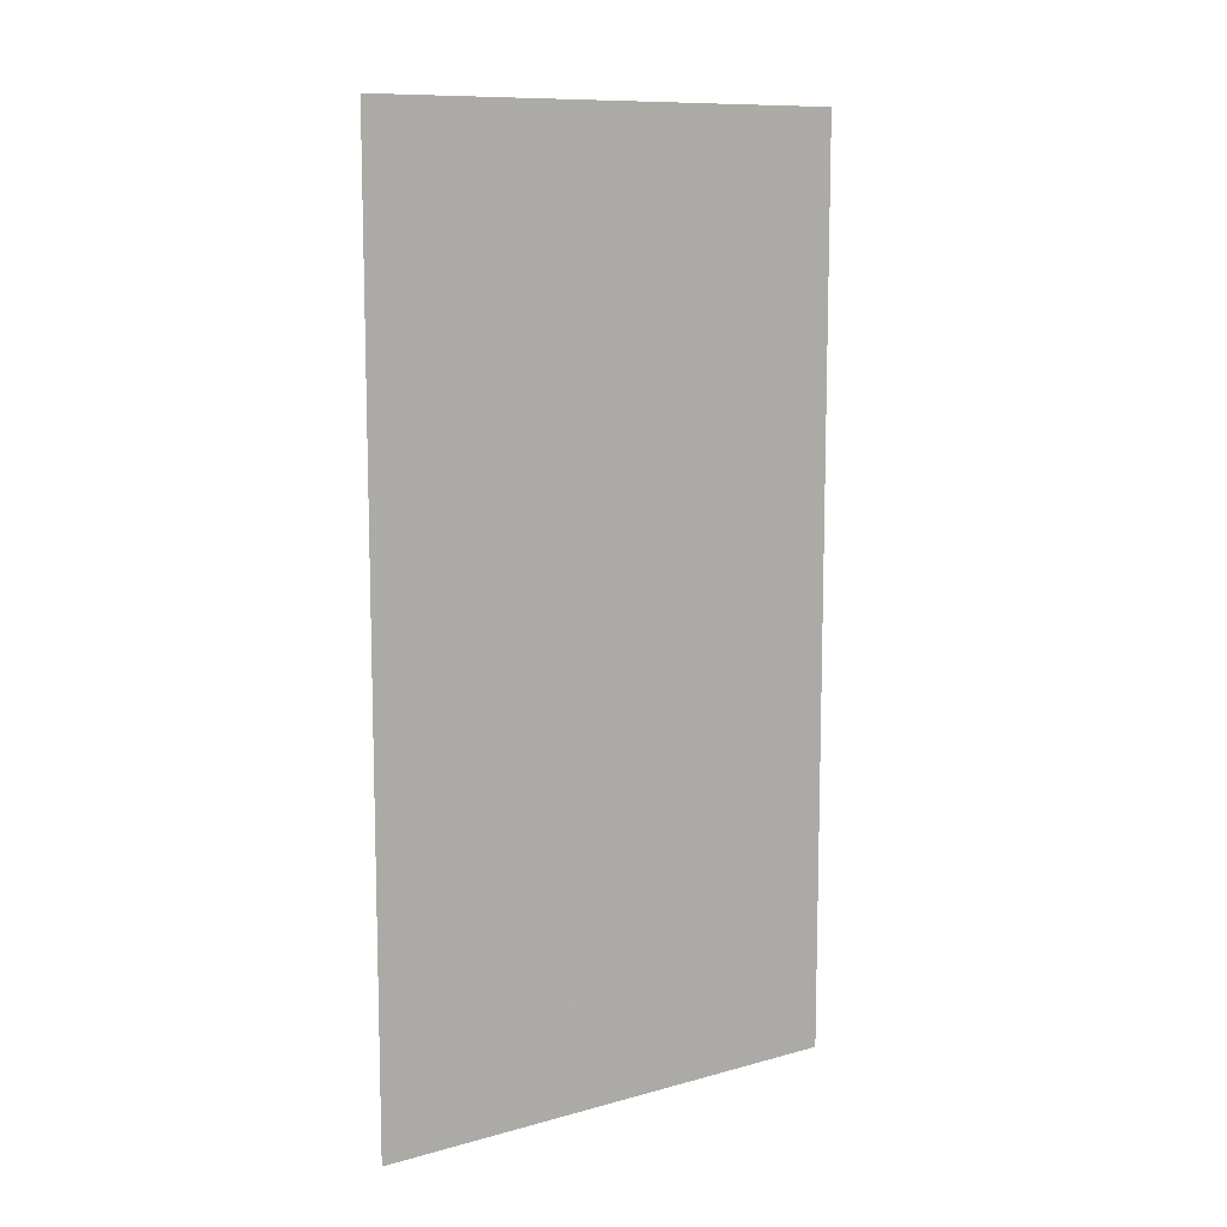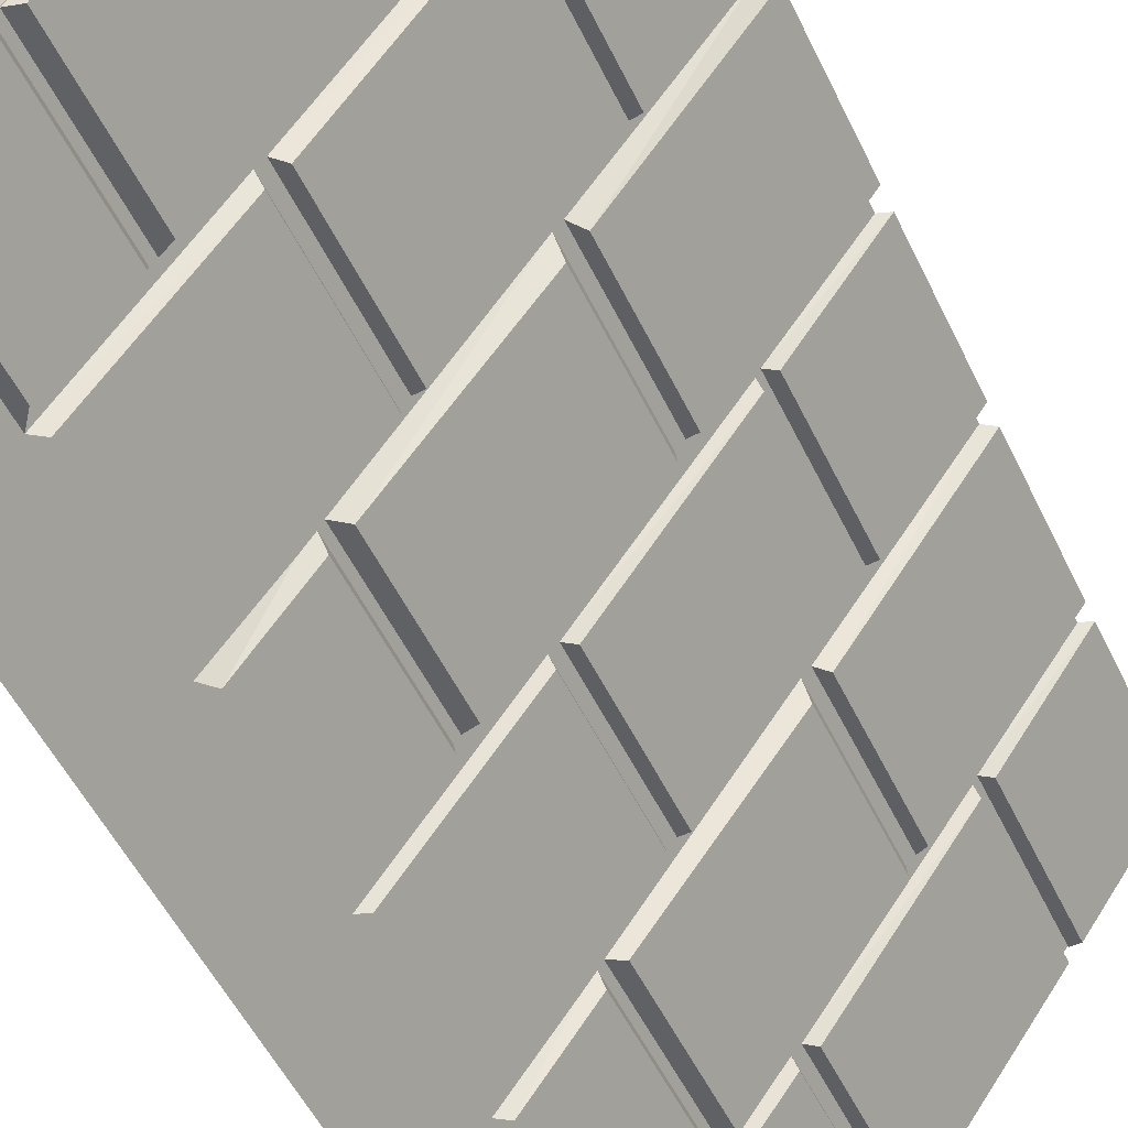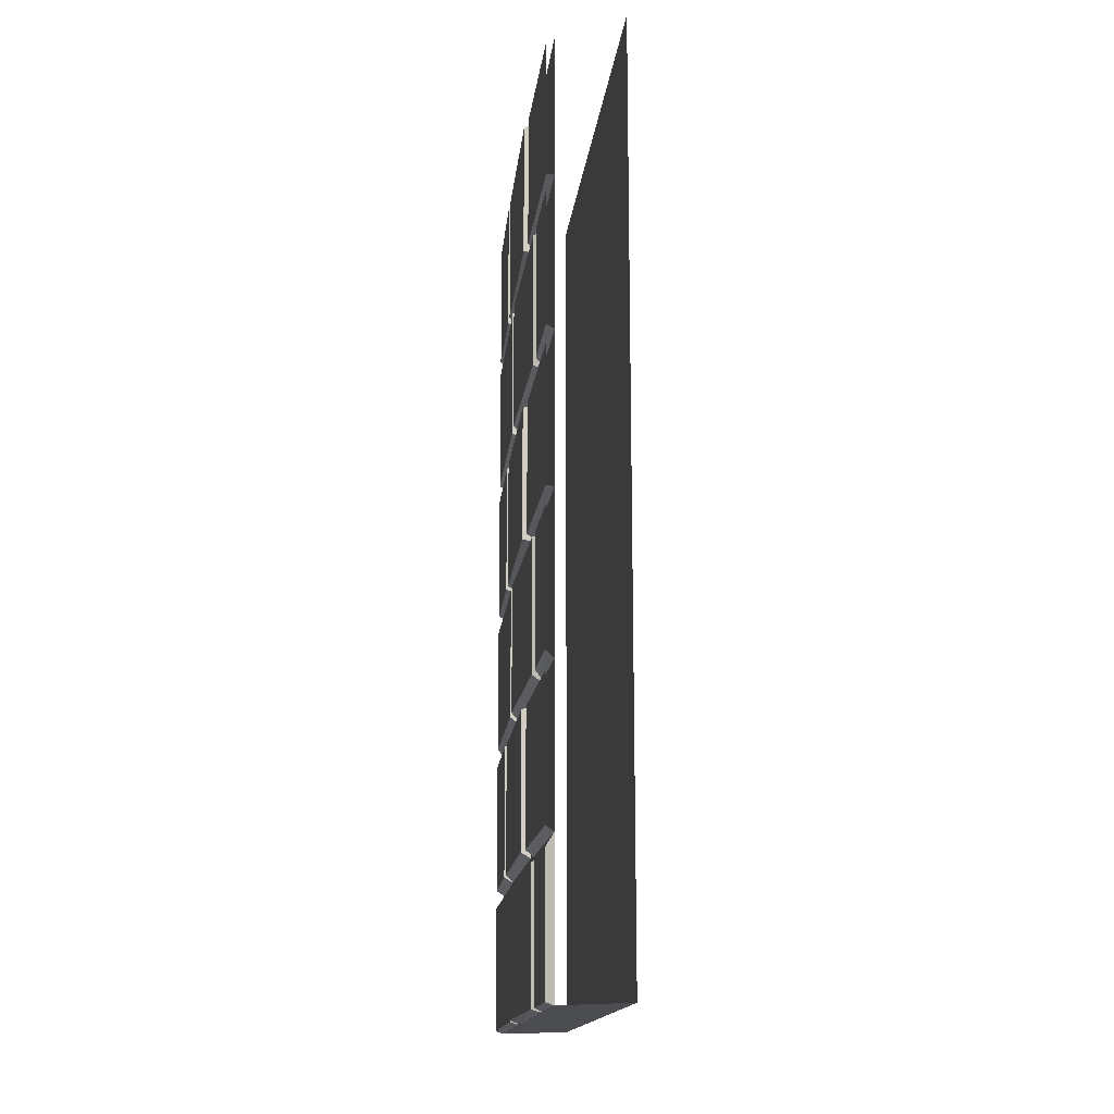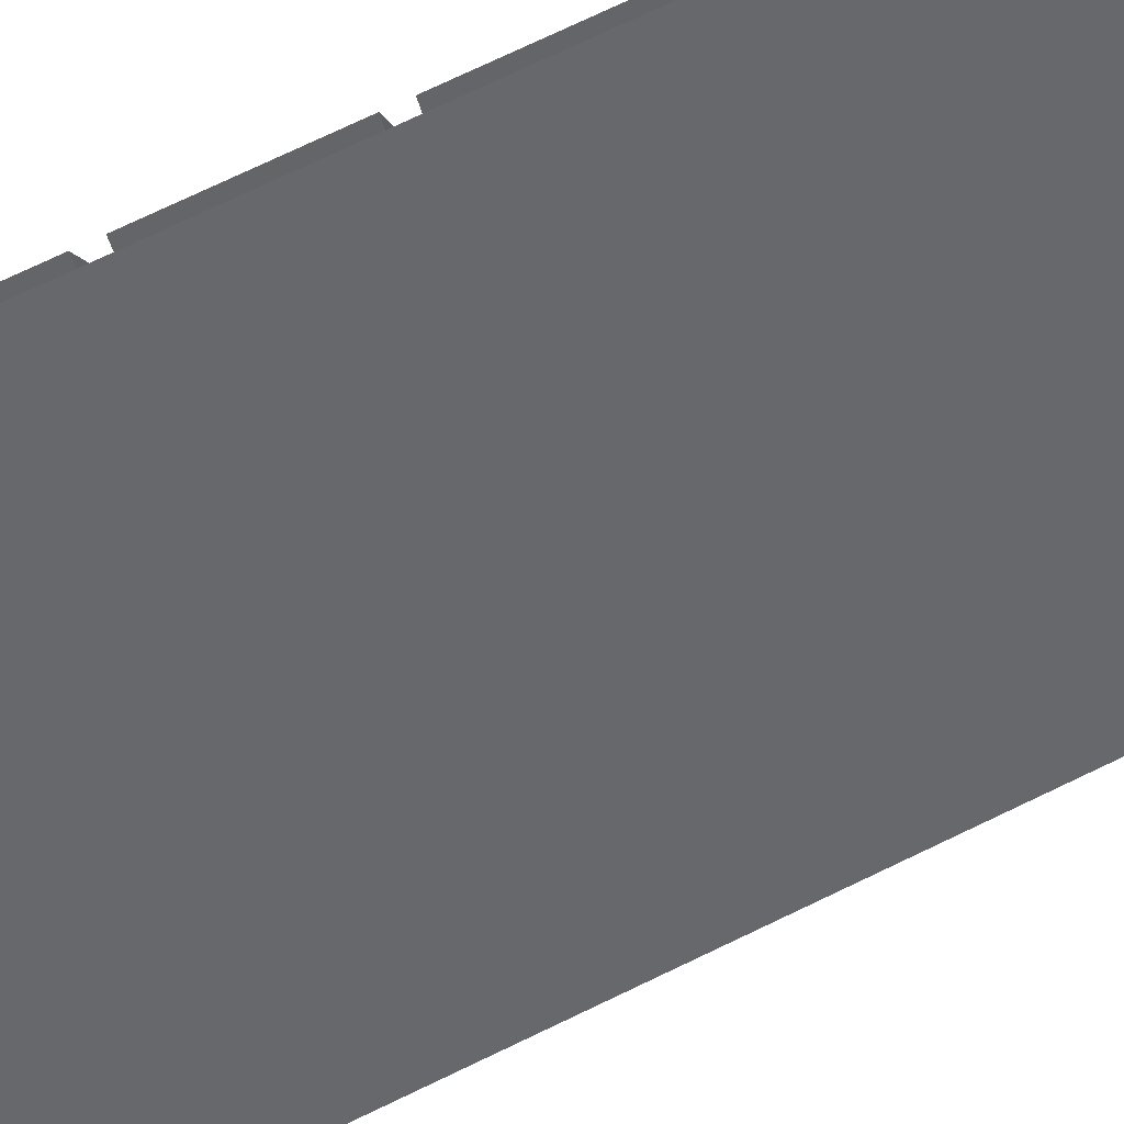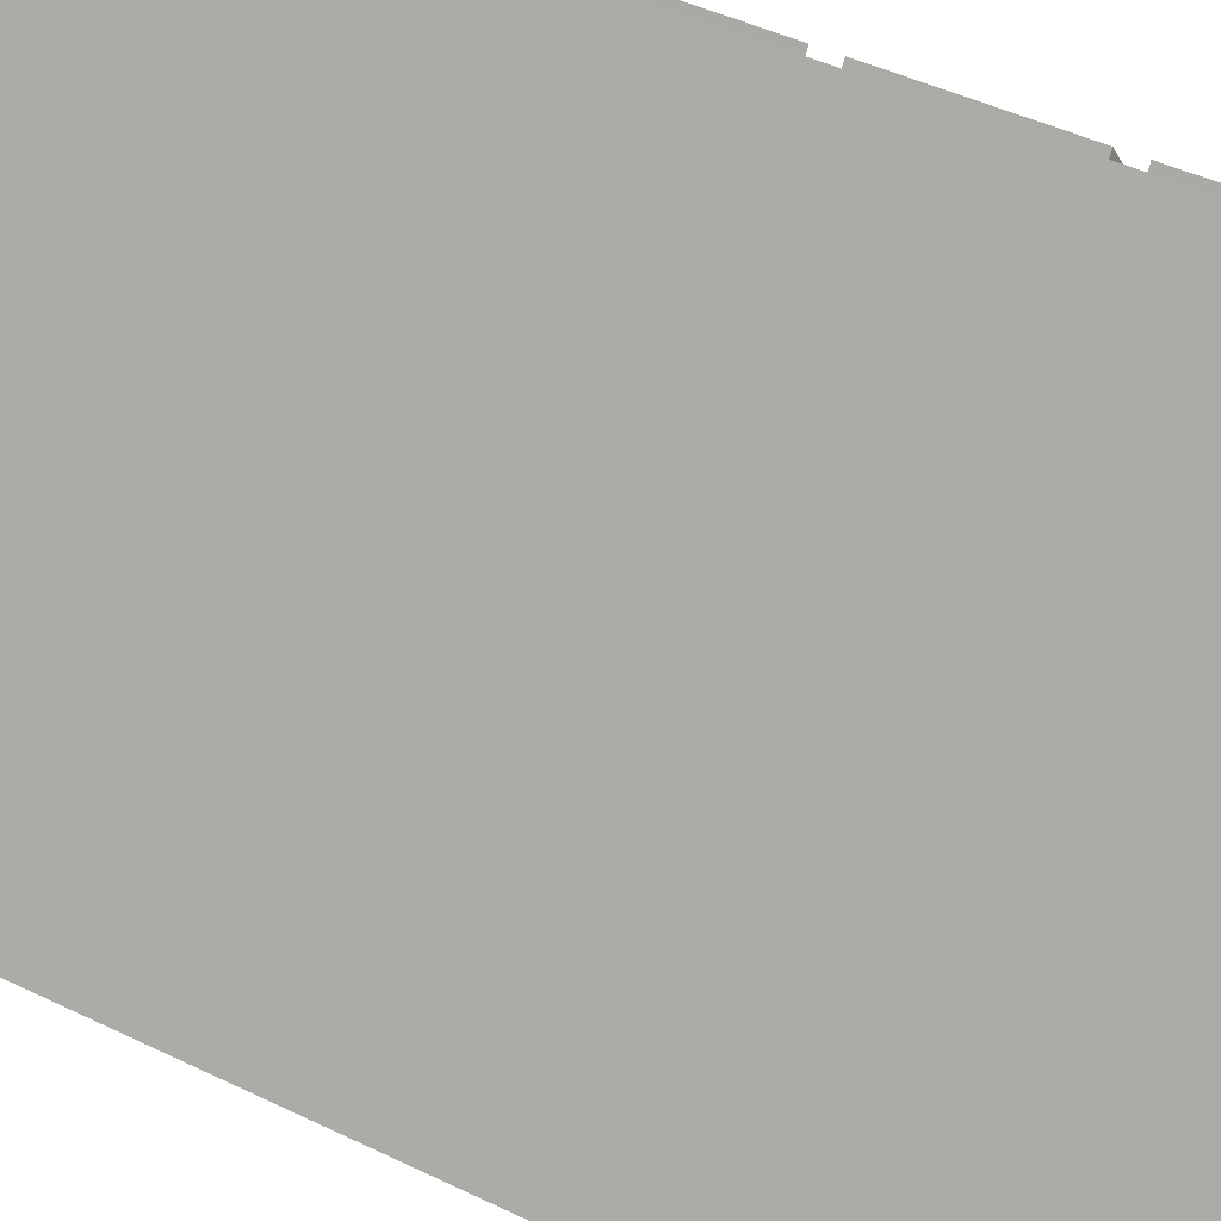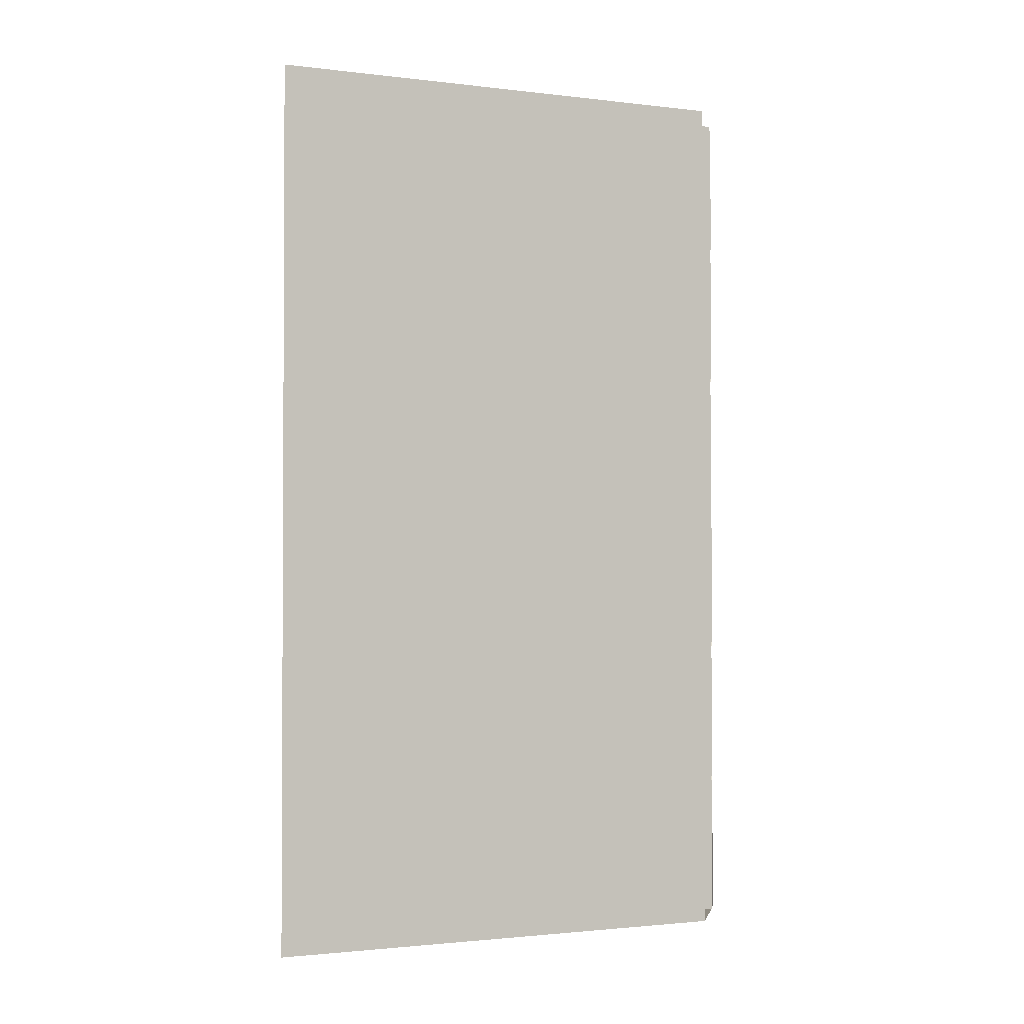
<metadata>
{"format":"obj","ext":"obj","renderer":"f3d","projection":"perspective","resolution":1024,"background":"white","views":[{"elev":10.5,"azim":-89.2,"up":"+Y"},{"elev":-50.3,"azim":24.5,"up":"+Z"},{"elev":-15.9,"azim":-150.8,"up":"+Y"},{"elev":77.3,"azim":-115.3,"up":"+Z"},{"elev":43.0,"azim":-59.7,"up":"+Z"},{"elev":-1.7,"azim":-78.0,"up":"+Y"}]}
</metadata>
<code>
v 0.4141 -2.289 0.5
v -0.3047 -2.289 -0.5
v -0.3047 0 -0.5
v 0.4141 0 0.5
v 0.4375 -1.516 0.5
v 0.1719 -1.516 0.1172
v 0.1719 -1.18 0.1172
v 0.4375 -1.18 0.5
v 0.4141 -1.539 0.5
v 0.1484 -1.539 0.125
v 0.1484 -1.172 0.125
v 0.1406 -1.516 0.07031
v -0.125 -1.516 -0.2891
v -0.125 -1.18 -0.2891
v 0.1406 -1.18 0.07031
v 0.1328 -1.172 0.1094
v 0.1328 -1.539 0.1094
v -0.1562 -1.539 -0.2891
v -0.1562 -1.172 -0.2891
v -0.1562 -1.516 -0.3281
v -0.2812 -1.516 -0.5
v -0.2812 -1.18 -0.5
v -0.1562 -1.18 -0.3281
v -0.1641 -1.172 -0.2969
v -0.1641 -1.539 -0.2969
v -0.3047 -1.539 -0.5
v 0.2656 -1.562 0.25
v 0.4375 -1.562 0.5
v 0.4375 -1.906 0.5
v 0.2656 -1.906 0.25
v 0.2422 -1.922 0.2578
v 0.2422 -1.555 0.2578
v 0.4141 -1.922 0.5
v -0.2812 -1.562 -0.5
v -0.04688 -1.562 -0.1797
v -0.04688 -1.906 -0.1797
v -0.2812 -1.906 -0.5
v -0.3047 -1.922 -0.5
v -0.05469 -1.922 -0.1562
v -0.05469 -1.555 -0.1562
v -0.01562 -1.562 -0.1484
v 0.2422 -1.562 0.2188
v 0.2422 -1.906 0.2188
v -0.01562 -1.906 -0.1484
v -0.03906 -1.922 -0.1406
v -0.03906 -1.555 -0.1406
v 0.2344 -1.555 0.2422
v 0.2344 -1.922 0.2422
v 0.2656 -0.7891 0.25
v 0.4375 -0.7891 0.5
v 0.4375 -1.133 0.5
v 0.2656 -1.133 0.25
v 0.2422 -1.141 0.2578
v 0.2422 -0.7812 0.2578
v 0.4141 -1.141 0.5
v -0.2812 -0.7891 -0.5
v -0.04688 -0.7891 -0.1797
v -0.04688 -1.133 -0.1797
v -0.2812 -1.133 -0.5
v -0.3047 -1.141 -0.5
v -0.05469 -1.141 -0.1562
v -0.05469 -0.7812 -0.1562
v -0.01562 -0.7891 -0.1484
v 0.2422 -0.7891 0.2188
v 0.2422 -1.133 0.2188
v -0.01562 -1.133 -0.1484
v -0.03906 -1.141 -0.1406
v -0.03906 -0.7812 -0.1406
v 0.2344 -0.7812 0.2422
v 0.2344 -1.141 0.2422
v 0.4375 -0.7422 0.5
v 0.1719 -0.7422 0.1172
v 0.1719 -0.3984 0.1172
v 0.4375 -0.3984 0.5
v 0.4141 -0.7578 0.5
v 0.1484 -0.7578 0.125
v 0.1484 -0.3828 0.125
v 0.1406 -0.7422 0.07031
v -0.125 -0.7422 -0.2891
v -0.125 -0.3984 -0.2891
v 0.1406 -0.3984 0.07031
v 0.1328 -0.3828 0.1094
v 0.1328 -0.7578 0.1094
v -0.1562 -0.7578 -0.2891
v -0.1562 -0.3828 -0.2891
v -0.1562 -0.7422 -0.3281
v -0.2812 -0.7422 -0.5
v -0.2812 -0.3984 -0.5
v -0.1562 -0.3984 -0.3281
v -0.1641 -0.3828 -0.2969
v -0.1641 -0.7578 -0.2969
v -0.3047 -0.7578 -0.5
v 0.2656 -0.007812 0.25
v 0.4375 -0.007812 0.5
v 0.4375 -0.3594 0.5
v 0.2656 -0.3594 0.25
v 0.2422 -0.3672 0.2578
v 0.2422 0 0.2578
v 0.4141 -0.3672 0.5
v -0.2812 -0.007812 -0.5
v -0.04688 -0.007812 -0.1797
v -0.04688 -0.3594 -0.1797
v -0.2812 -0.3594 -0.5
v -0.3047 -0.3672 -0.5
v -0.05469 -0.3672 -0.1562
v -0.05469 0 -0.1562
v -0.01562 -0.007812 -0.1484
v 0.2422 -0.007812 0.2188
v 0.2422 -0.3594 0.2188
v -0.01562 -0.3594 -0.1484
v -0.03906 -0.3672 -0.1406
v -0.03906 0 -0.1406
v 0.2344 0 0.2422
v 0.2344 -0.3672 0.2422
v 0.2188 -2.289 0.5
v -0.5 -2.289 -0.5
v -0.5 -0.125 -0.5
v 0.2188 -0.125 0.5
v 0.2188 0 0.5
v -0.5 0 -0.5
v -0.5 -0.1641 -0.5
v 0.2188 -0.1641 0.5
v -0.5 -1.195 -0.5
v 0.2188 -1.195 0.5
v 0.2188 -1.07 0.5
v -0.5 -1.07 -0.5
v 0.2188 -1.031 0.5
v -0.5 -1.031 -0.5
v -0.5 -1.234 -0.5
v 0.2188 -1.234 0.5
v 0.4375 -2.281 0.5
v 0.1719 -2.281 0.125
v 0.1719 -1.953 0.125
v 0.4375 -1.953 0.5
v 0.1484 -2.289 0.125
v 0.1484 -1.938 0.125
v 0.1406 -2.281 0.07031
v -0.125 -2.281 -0.2891
v -0.125 -1.953 -0.2891
v 0.1406 -1.953 0.07031
v 0.1328 -1.938 0.1094
v 0.1328 -2.289 0.1094
v -0.1562 -2.289 -0.2891
v -0.1562 -1.938 -0.2891
v -0.1562 -2.281 -0.3281
v -0.2812 -2.281 -0.5
v -0.2812 -1.953 -0.5
v -0.1562 -1.953 -0.3281
v -0.1641 -1.938 -0.2969
v -0.1641 -2.289 -0.2969
f 1 2 3
f 1 3 4
f 63 64 65
f 63 65 66
f 63 66 67
f 63 67 68
f 65 64 69
f 65 69 70
f 65 70 67
f 65 67 66
f 131 134 1
f 146 2 38
f 146 38 147
f 1 134 33
f 5 6 7
f 5 7 8
f 6 5 9
f 6 9 10
f 6 10 7
f 7 10 11
f 12 13 14
f 12 14 15
f 12 15 16
f 12 16 17
f 12 17 13
f 13 17 18
f 13 18 14
f 14 18 19
f 20 21 22
f 20 22 23
f 20 23 24
f 20 24 25
f 20 25 21
f 21 25 26
f 78 79 80
f 78 80 81
f 78 81 82
f 78 82 83
f 78 83 79
f 79 83 84
f 79 84 80
f 80 84 85
f 115 116 2
f 115 2 1
f 137 138 139
f 137 139 140
f 137 140 141
f 137 141 142
f 137 142 138
f 138 142 143
f 138 143 139
f 139 143 144
f 27 28 29
f 27 29 30
f 27 30 31
f 27 31 32
f 31 30 29
f 31 29 33
f 34 35 36
f 34 36 37
f 37 36 38
f 38 36 39
f 39 36 40
f 40 36 35
f 107 108 109
f 107 109 110
f 107 110 111
f 107 111 112
f 109 108 113
f 109 113 114
f 109 114 111
f 109 111 110
f 41 42 43
f 41 43 44
f 41 44 45
f 41 45 46
f 43 42 47
f 43 47 48
f 43 48 45
f 43 45 44
f 49 50 51
f 49 51 52
f 49 52 53
f 49 53 54
f 53 52 51
f 53 51 55
f 56 57 58
f 56 58 59
f 59 58 60
f 60 58 61
f 61 58 62
f 62 58 57
f 93 94 95
f 93 95 96
f 93 96 97
f 93 97 98
f 97 96 95
f 97 95 99
f 100 101 102
f 100 102 103
f 103 102 104
f 104 102 105
f 105 102 106
f 106 102 101
f 71 72 73
f 71 73 74
f 72 71 75
f 72 75 76
f 72 76 73
f 73 76 77
f 86 87 88
f 86 88 89
f 86 89 90
f 86 90 91
f 86 91 87
f 87 91 92
f 131 132 133
f 131 133 134
f 131 1 132
f 132 1 135
f 132 135 133
f 133 135 136
f 145 146 147
f 145 147 148
f 145 148 149
f 145 149 150
f 145 150 146
f 146 150 2
f 117 118 119
f 117 119 120
f 123 124 125
f 123 125 126
f 121 122 118
f 121 118 117
f 129 130 124
f 129 124 123
f 126 125 127
f 126 127 128
f 128 127 119
f 128 119 120
f 116 115 130
f 116 130 129

</code>
